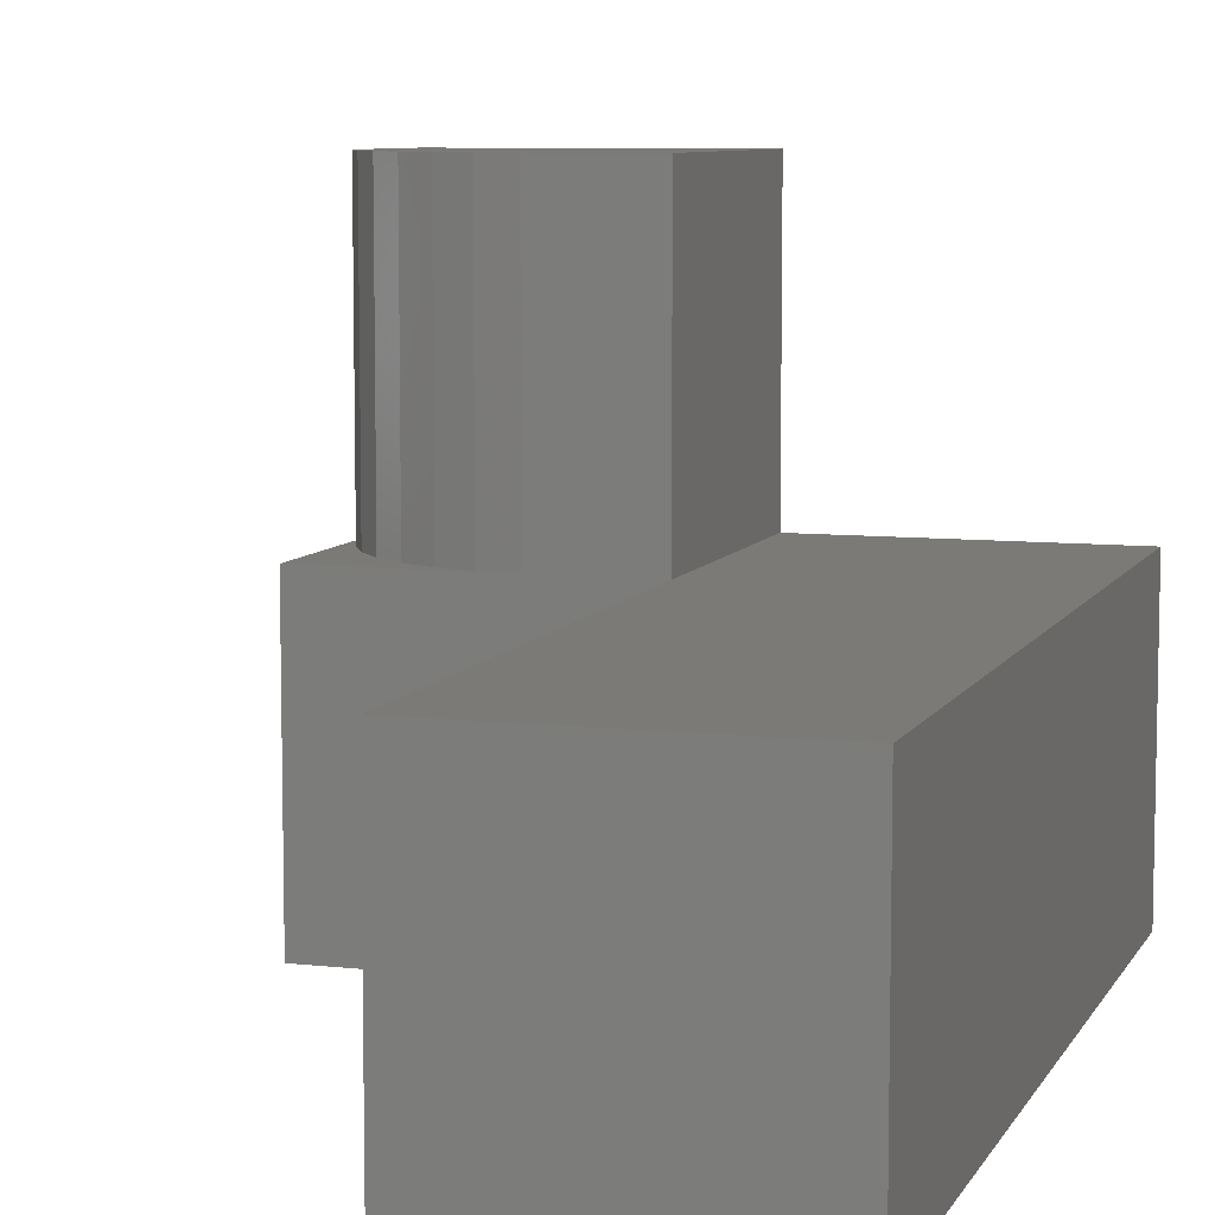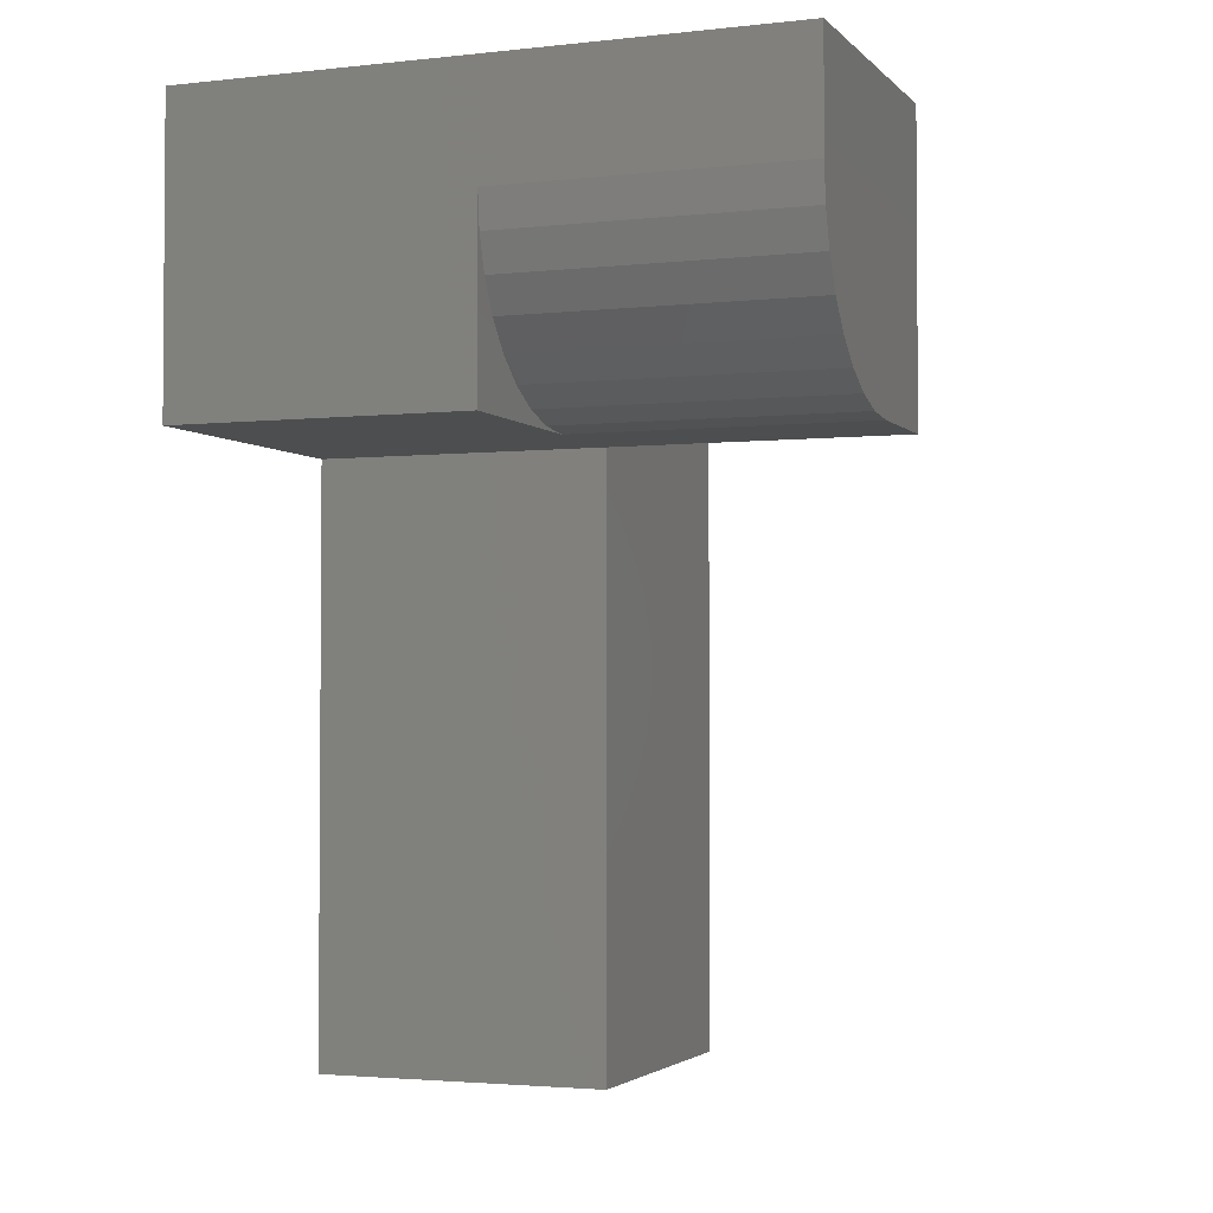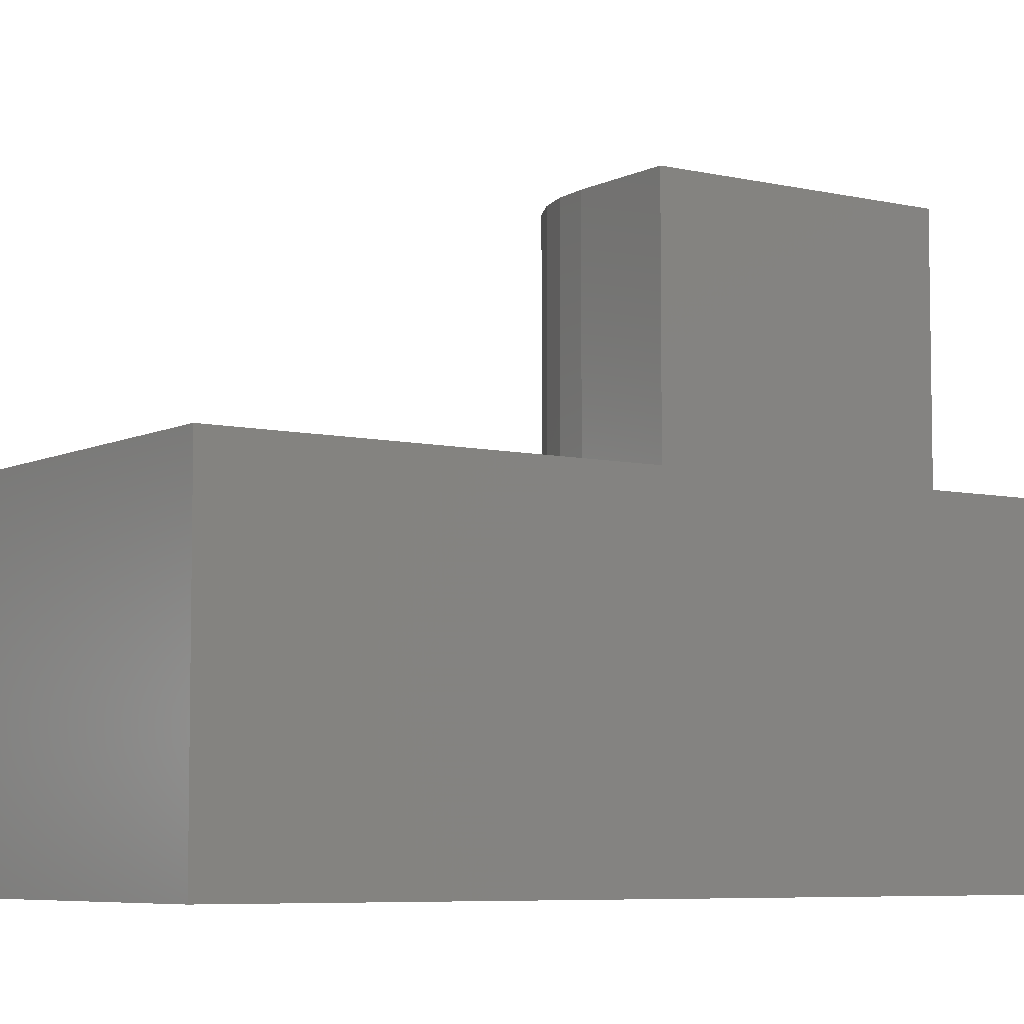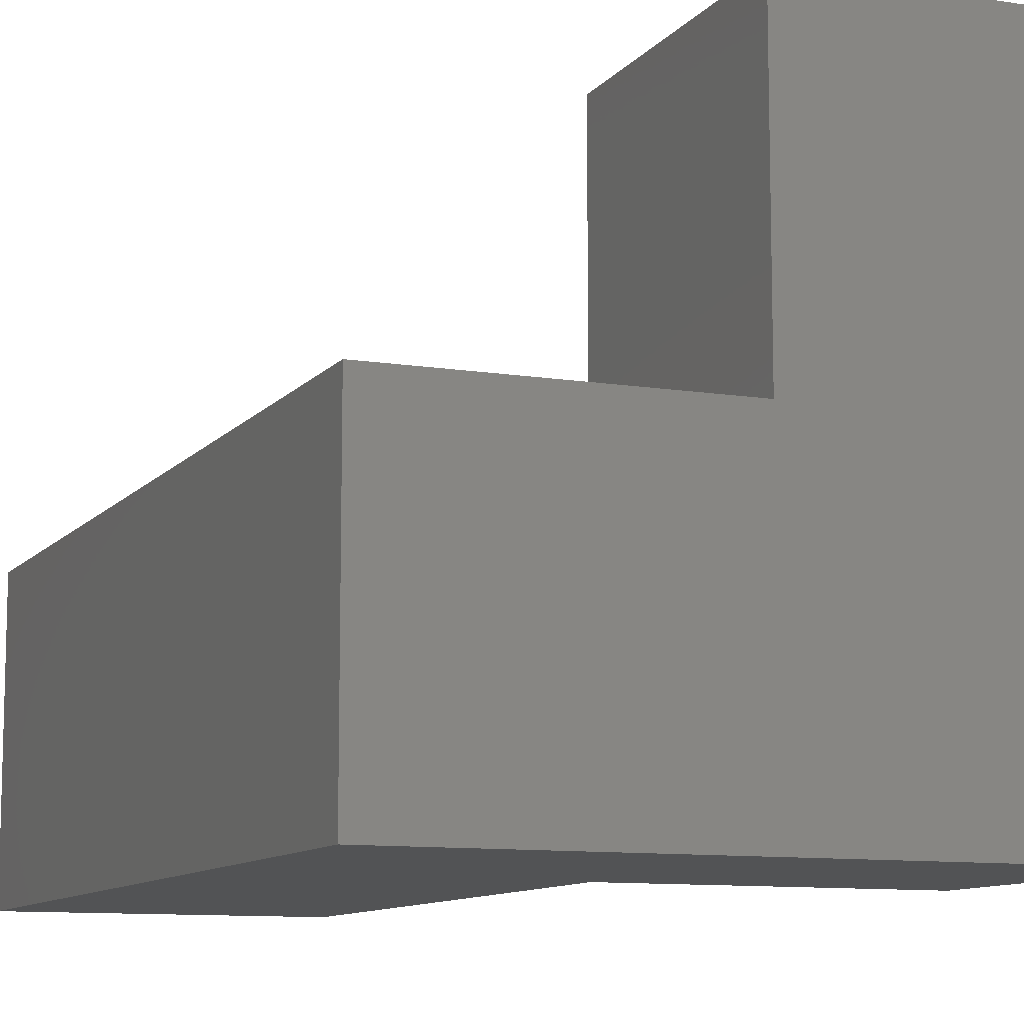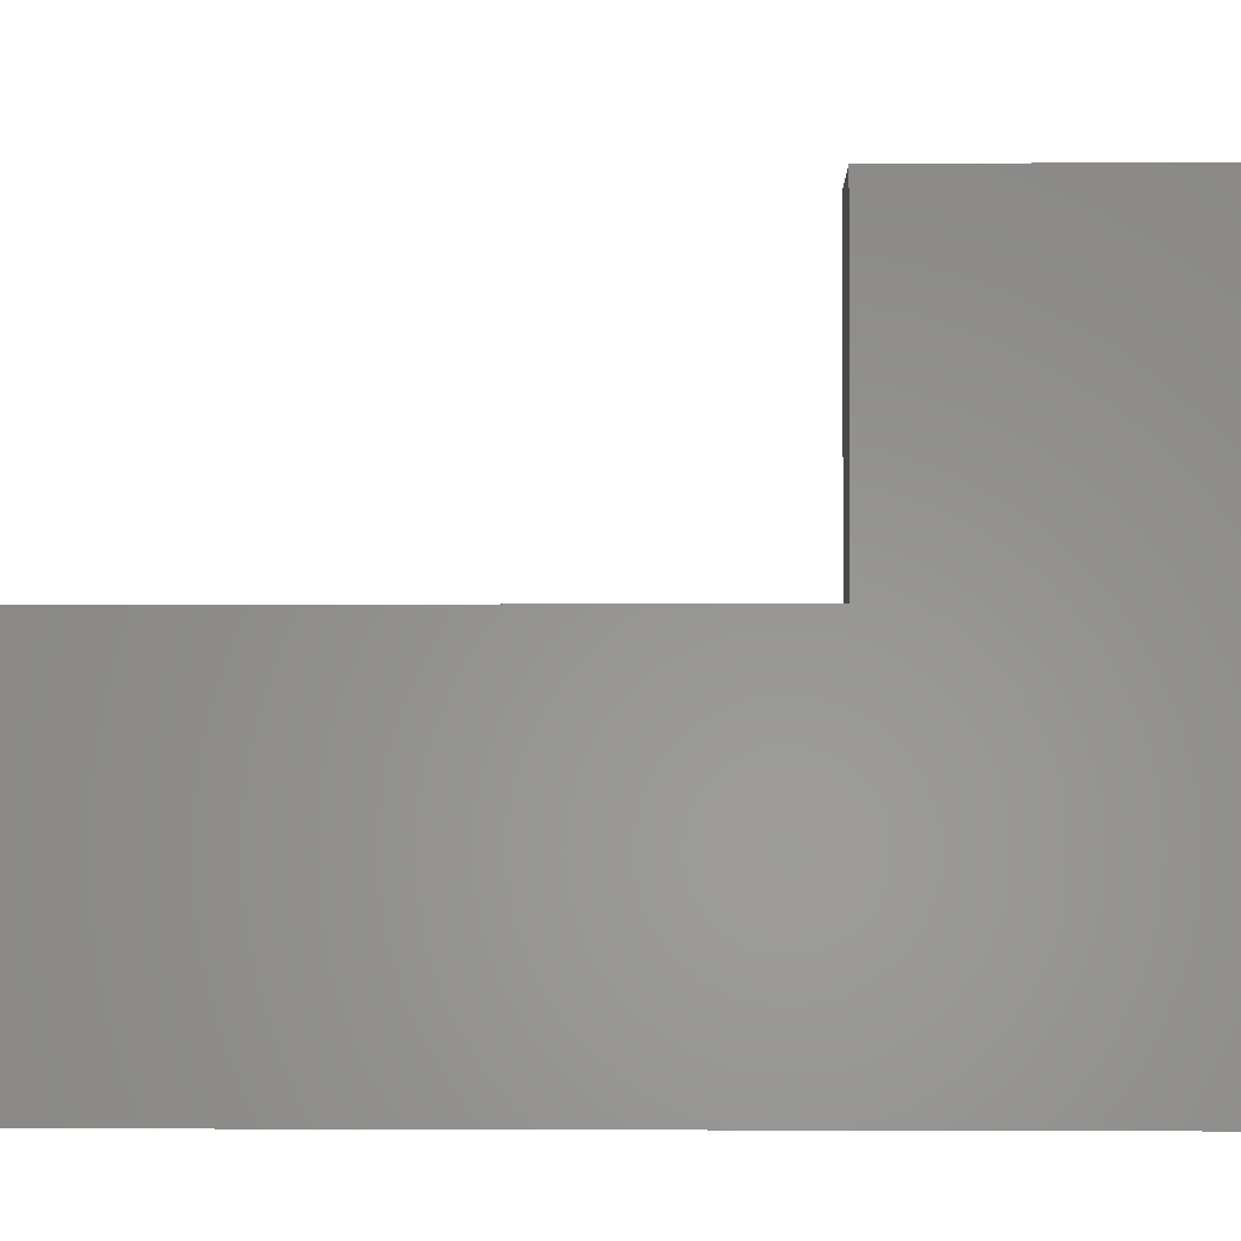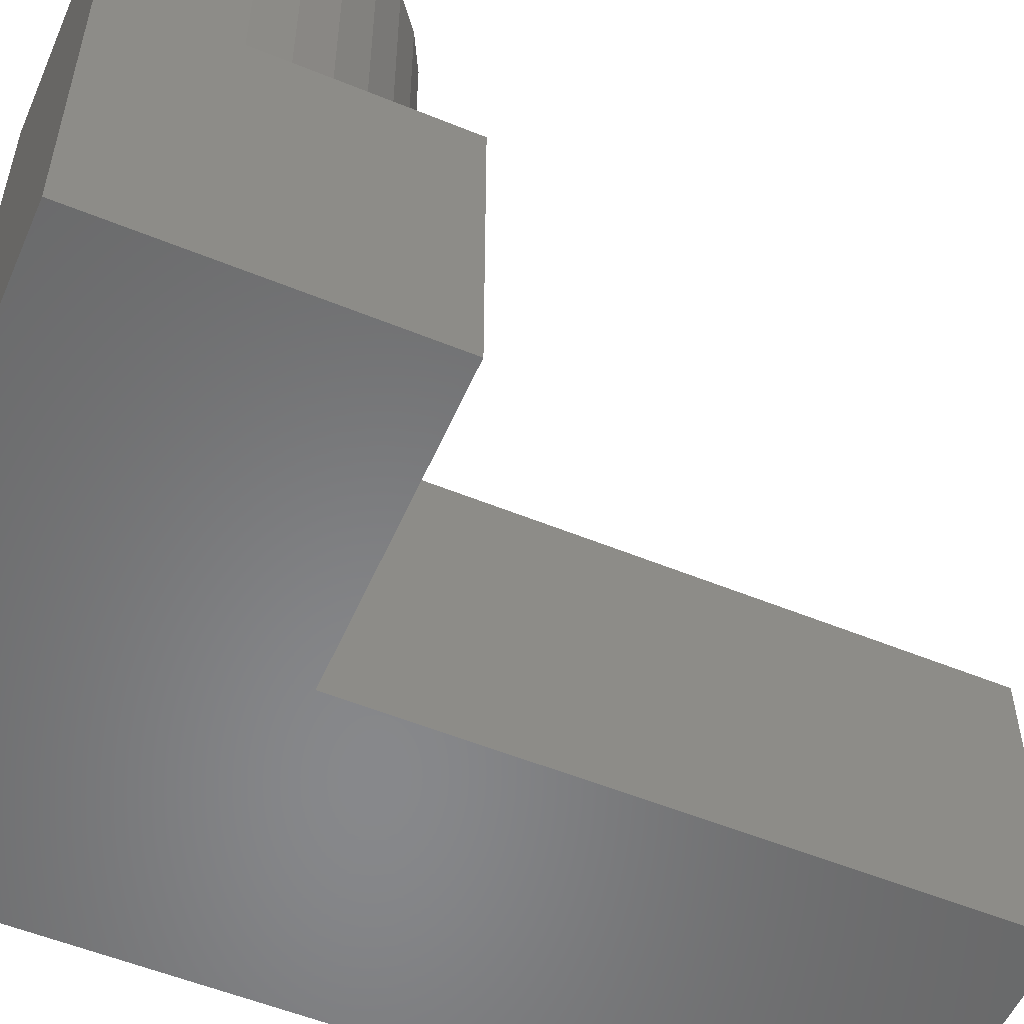
<metadata>
{"format":"stl","ext":"stl","renderer":"f3d","projection":"perspective","resolution":1024,"background":"white","views":[{"elev":7.9,"azim":17.6,"up":"+Z"},{"elev":-2.7,"azim":-69.0,"up":"+Y"},{"elev":-6.4,"azim":55.4,"up":"+Z"},{"elev":-10.3,"azim":157.5,"up":"+Z"},{"elev":-1.8,"azim":91.3,"up":"+Z"},{"elev":-54.7,"azim":-113.4,"up":"+Z"}]}
</metadata>
<code>
# stl→obj: 33 verts, 62 faces
v -0.25 2.776e-17 0.5
v -0.25 1.388e-17 0.25
v -0.5 1.388e-17 0.5
v -0.5 -1.388e-17 0
v 1.7e-33 2.776e-17 0.25
v -1.531e-17 1.388e-17 -2.776e-17
v 2.776e-17 -0.75 -1.531e-17
v 4.306e-17 -0.75 0.25
v -0.25 -0.75 0.25
v -0.25 -0.25 0.25
v -0.25 -0.75 0
v -0.25 -0.25 8.498e-34
v -0.5 -0.25 0
v -0.3438 -0.25 0.25
v -0.5 -0.25 0.25
v -0.25 -0.25 0.5
v -0.3438 -0.25 0.5
v -0.5 -0.09375 0.5
v -0.497 -0.1242 0.5
v -0.4881 -0.1535 0.5
v -0.4737 -0.1806 0.5
v -0.4542 -0.2042 0.5
v -0.4306 -0.2237 0.5
v -0.4035 -0.2381 0.5
v -0.3742 -0.247 0.5
v -0.5 -0.09375 0.25
v -0.3742 -0.247 0.25
v -0.4035 -0.2381 0.25
v -0.4306 -0.2237 0.25
v -0.4542 -0.2042 0.25
v -0.4737 -0.1806 0.25
v -0.4881 -0.1535 0.25
v -0.497 -0.1242 0.25
f 1 2 3
f 3 2 4
f 2 5 4
f 4 5 6
f 6 5 7
f 7 5 8
f 9 8 10
f 10 8 5
f 10 5 2
f 7 11 6
f 6 11 12
f 6 12 4
f 4 12 13
f 11 7 9
f 9 7 8
f 13 14 15
f 16 17 10
f 10 17 14
f 10 14 12
f 12 14 13
f 2 1 10
f 10 1 16
f 10 12 9
f 9 12 11
f 16 1 3
f 16 3 18
f 16 18 19
f 16 19 20
f 16 20 21
f 16 21 22
f 16 22 23
f 16 23 24
f 16 24 25
f 16 25 17
f 13 15 4
f 4 15 26
f 4 26 3
f 3 26 18
f 15 14 27
f 15 27 28
f 15 28 29
f 15 29 30
f 15 30 31
f 15 31 32
f 15 32 33
f 15 33 26
f 18 26 19
f 19 26 33
f 19 33 20
f 20 33 32
f 20 32 21
f 21 32 31
f 21 31 22
f 22 31 30
f 22 30 23
f 23 30 29
f 23 29 24
f 24 29 28
f 24 28 25
f 25 28 27
f 25 27 17
f 17 27 14

</code>
